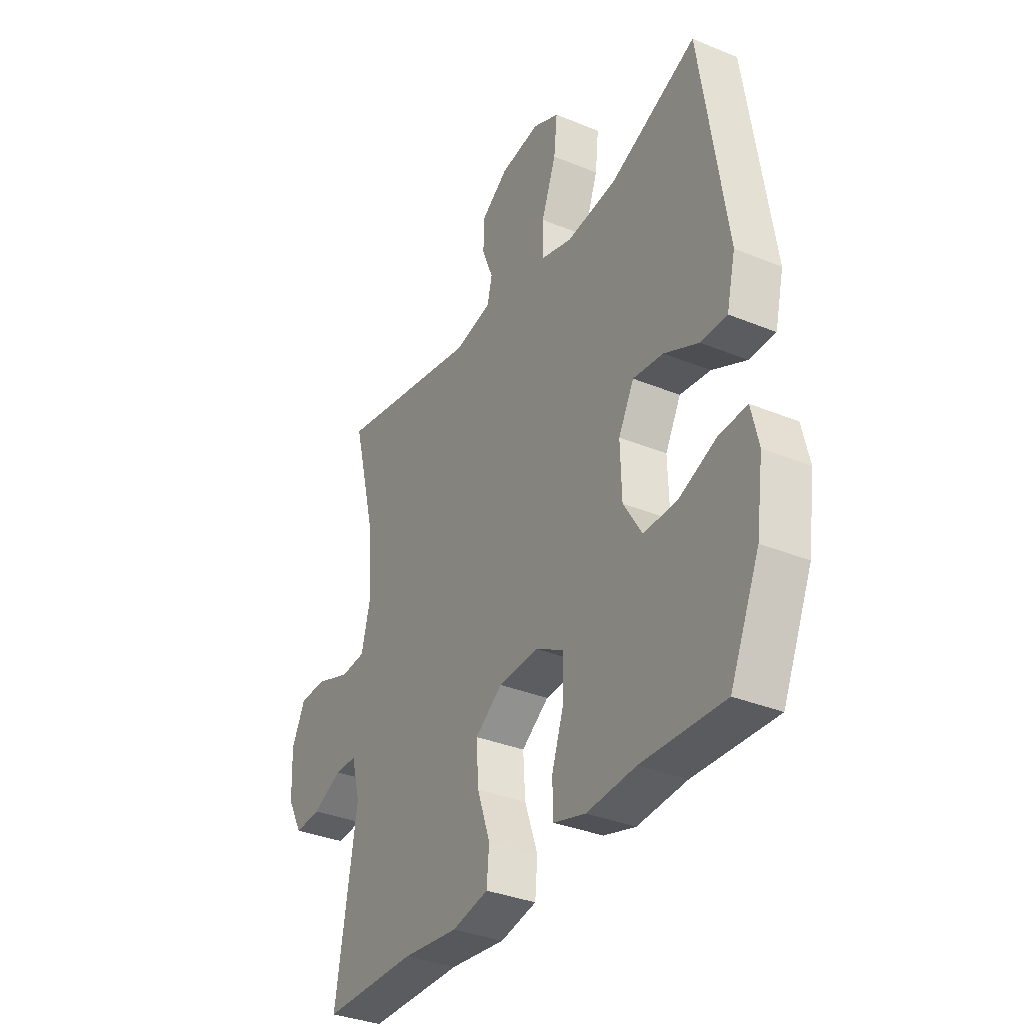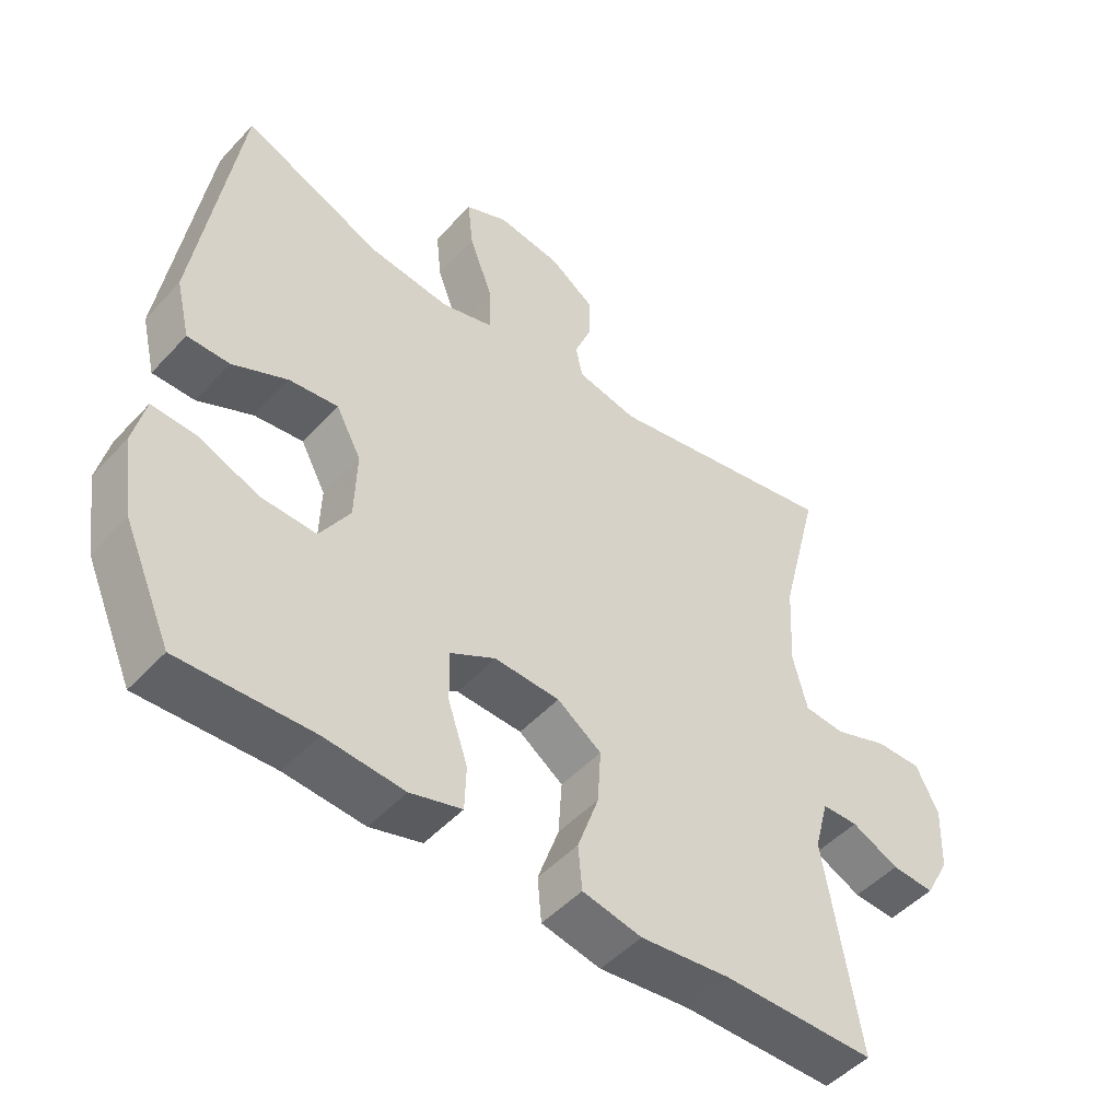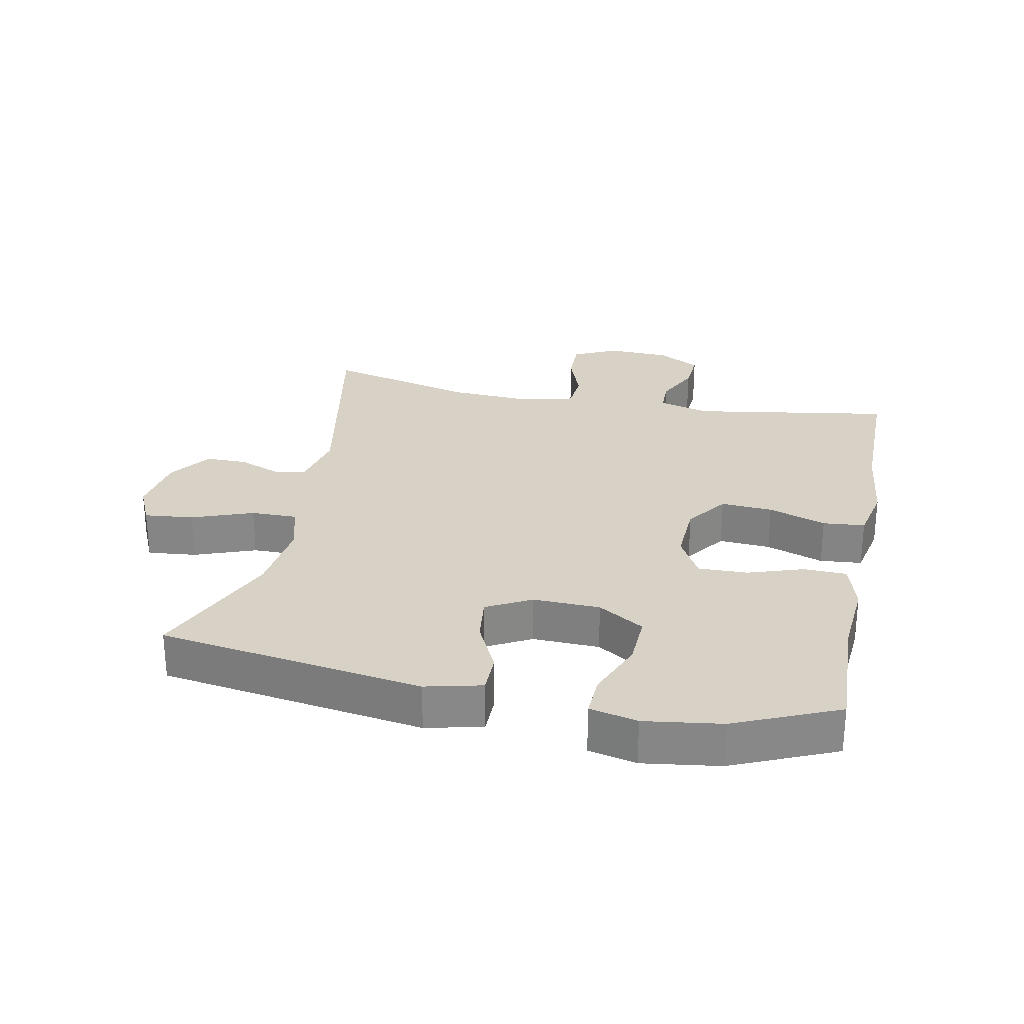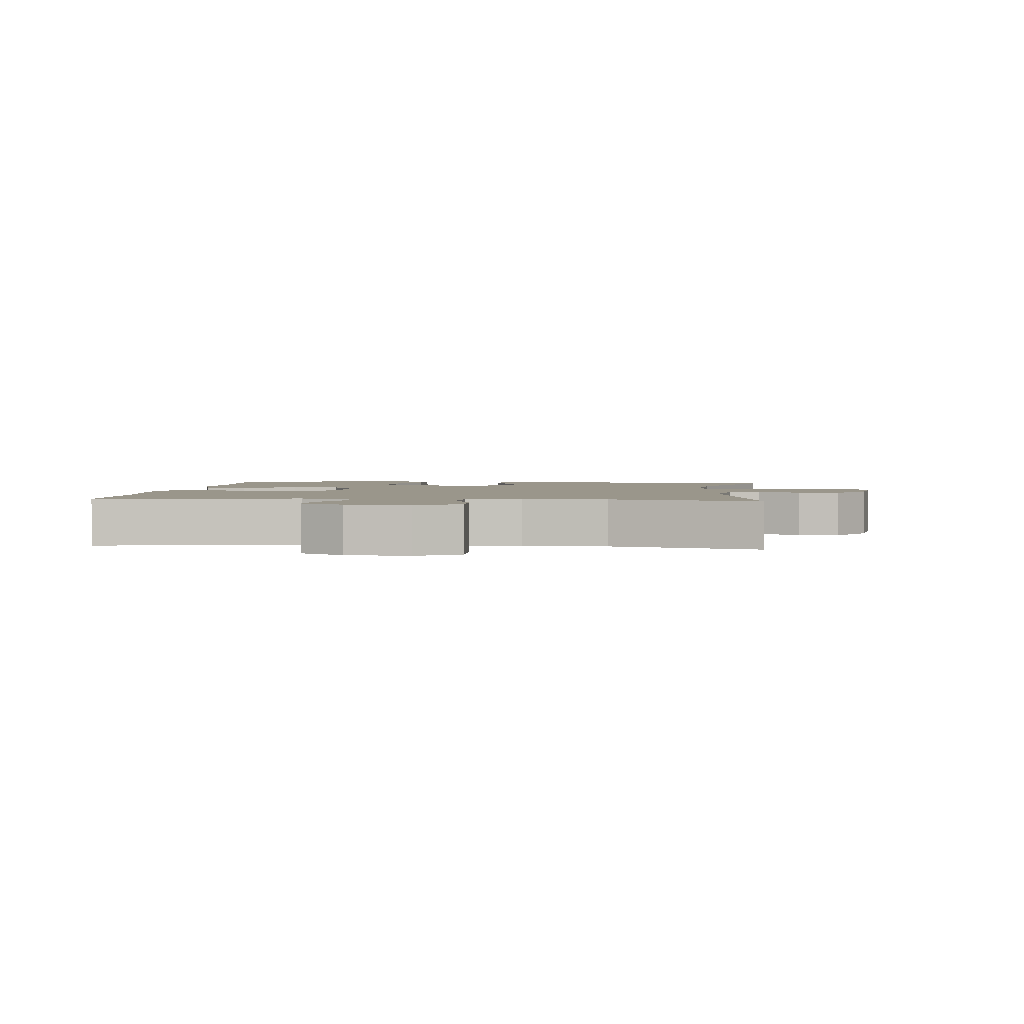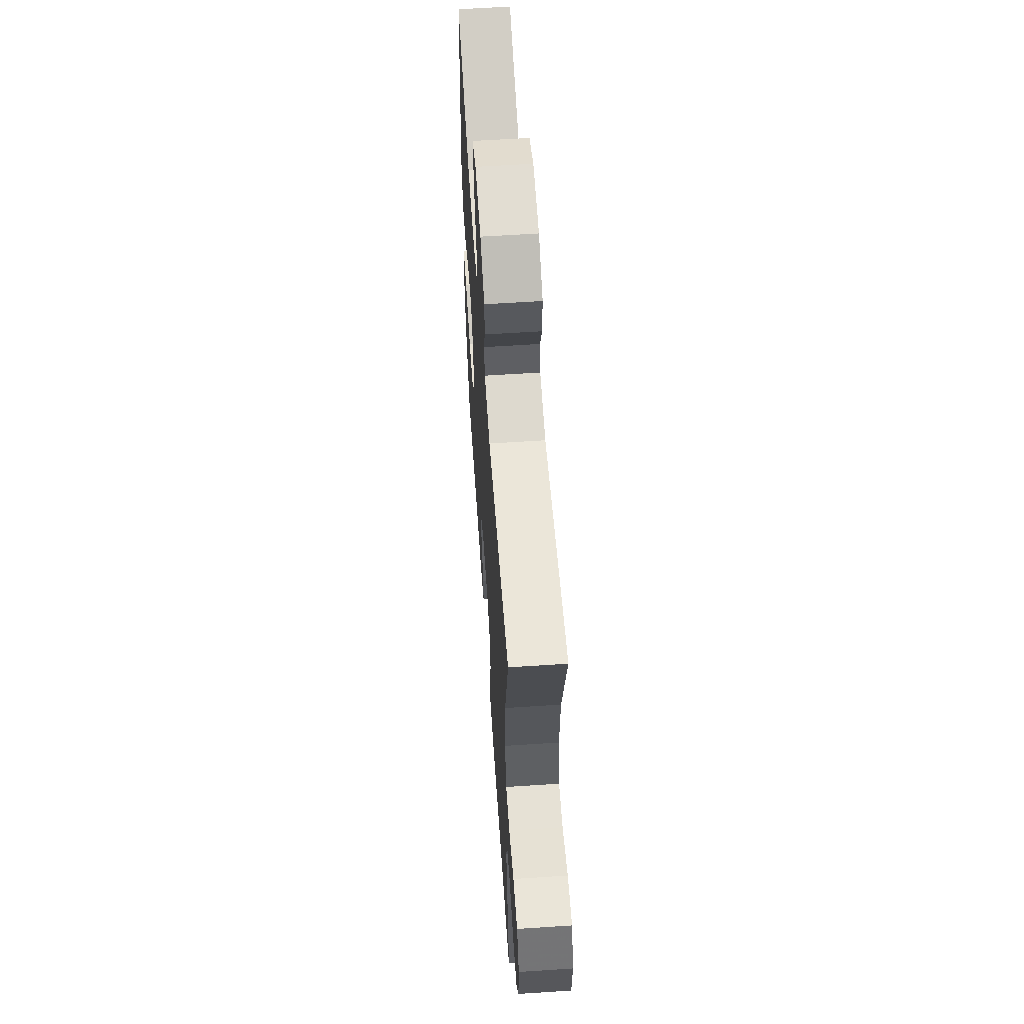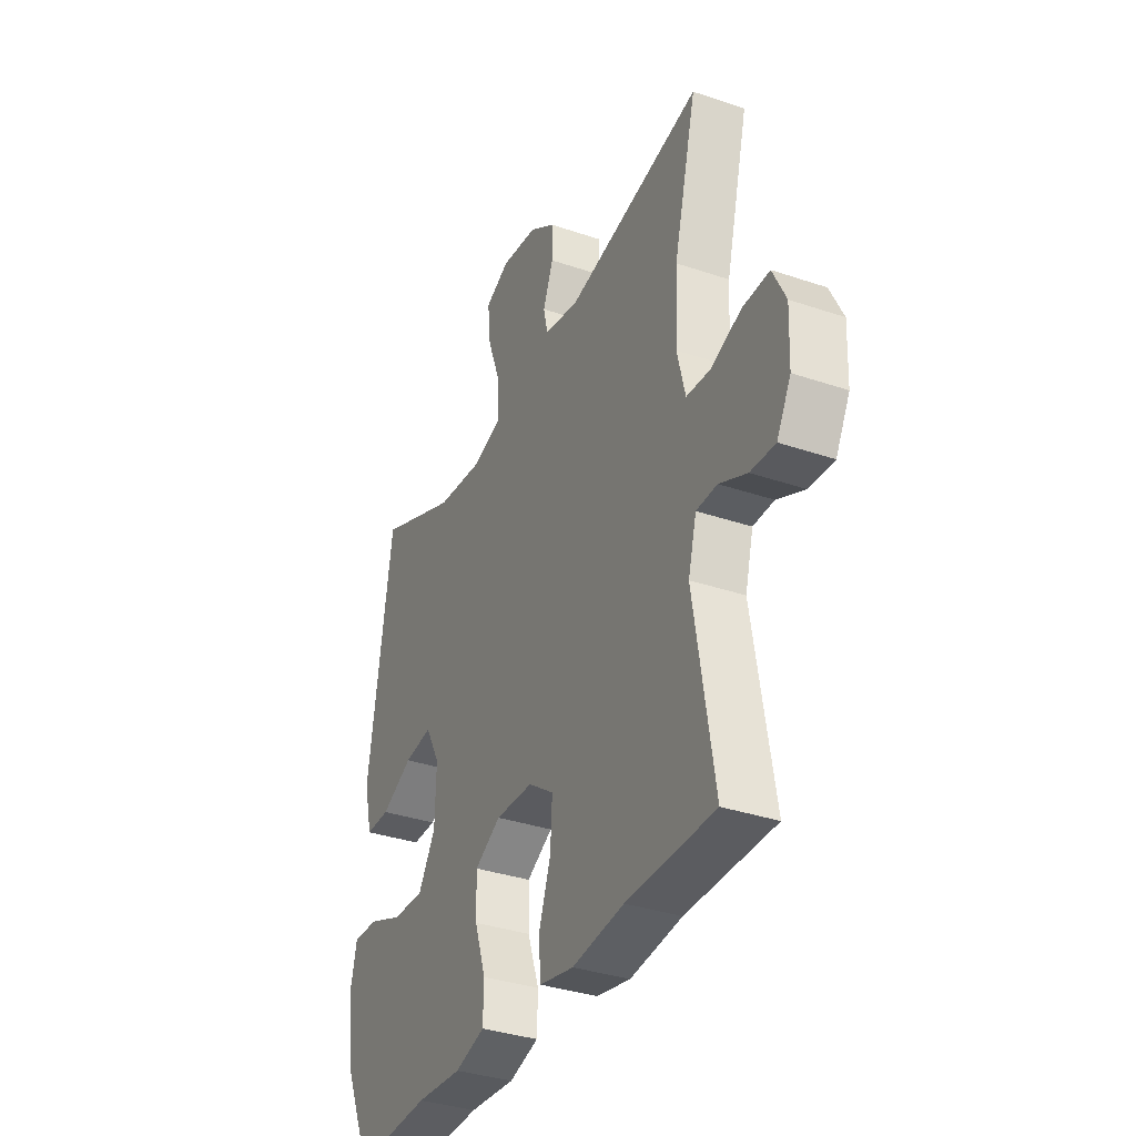
<metadata>
{"format":"obj","ext":"obj","renderer":"f3d","projection":"perspective","resolution":1024,"background":"white","views":[{"elev":-34.4,"azim":61.0,"up":"+Z"},{"elev":-49.0,"azim":139.5,"up":"+Z"},{"elev":27.5,"azim":101.5,"up":"+Y"},{"elev":2.3,"azim":-84.1,"up":"+Y"},{"elev":59.9,"azim":-93.9,"up":"+Z"},{"elev":-35.0,"azim":-114.4,"up":"+Z"}]}
</metadata>
<code>
v -0.5 0.07 -0.5
v -0.449 0.07 -0.191
v -0.47 0.07 -0.112
v -0.523 0.07 -0.111
v -0.593 0.07 -0.144
v -0.656 0.07 -0.148
v -0.692 0.07 -0.082
v -0.696 0.07 0.015
v -0.663 0.07 0.083
v -0.595 0.07 0.082
v -0.516 0.07 0.053
v -0.456 0.07 0.058
v -0.435 0.07 0.142
v -0.442 0.07 0.27
v -0.5 0.07 0.5
v -0.154 0.07 0.433
v -0.065 0.07 0.452
v -0.054 0.07 0.5
v -0.08 0.07 0.566
v -0.08 0.07 0.63
v -0.014 0.07 0.676
v 0.08 0.07 0.69
v 0.143 0.07 0.661
v 0.135 0.07 0.585
v 0.1 0.07 0.491
v 0.099 0.07 0.42
v 0.174 0.07 0.398
v 0.294 0.07 0.412
v 0.5 0.07 0.5
v 0.561 0.07 0.092
v 0.54 0.07 0.005
v 0.478 0.07 0.005
v 0.397 0.07 0.044
v 0.325 0.07 0.053
v 0.288 0.07 -0.016
v 0.291 0.07 -0.119
v 0.335 0.07 -0.19
v 0.416 0.07 -0.187
v 0.505 0.07 -0.151
v 0.57 0.07 -0.148
v 0.587 0.07 -0.222
v 0.57 0.07 -0.341
v 0.5 0.07 -0.5
v 0.305 0.07 -0.492
v 0.188 0.07 -0.501
v 0.112 0.07 -0.479
v 0.11 0.07 -0.413
v 0.139 0.07 -0.327
v 0.141 0.07 -0.251
v 0.074 0.07 -0.214
v -0.022 0.07 -0.218
v -0.087 0.07 -0.264
v -0.082 0.07 -0.344
v -0.051 0.07 -0.433
v -0.057 0.07 -0.498
v -0.144 0.07 -0.516
v -0.276 0.07 -0.501
v -0.5 0 -0.5
v -0.449 0 -0.191
v -0.47 0 -0.112
v -0.523 0 -0.111
v -0.593 0 -0.144
v -0.656 0 -0.148
v -0.692 0 -0.082
v -0.696 0 0.015
v -0.663 0 0.083
v -0.595 0 0.082
v -0.516 0 0.053
v -0.456 0 0.058
v -0.435 0 0.142
v -0.442 0 0.27
v -0.5 0 0.5
v -0.154 0 0.433
v -0.065 0 0.452
v -0.054 0 0.5
v -0.08 0 0.566
v -0.08 0 0.63
v -0.014 0 0.676
v 0.08 0 0.69
v 0.143 0 0.661
v 0.135 0 0.585
v 0.1 0 0.491
v 0.099 0 0.42
v 0.174 0 0.398
v 0.294 0 0.412
v 0.5 0 0.5
v 0.561 0 0.092
v 0.54 0 0.005
v 0.478 0 0.005
v 0.397 0 0.044
v 0.325 0 0.053
v 0.288 0 -0.016
v 0.291 0 -0.119
v 0.335 0 -0.19
v 0.416 0 -0.187
v 0.505 0 -0.151
v 0.57 0 -0.148
v 0.587 0 -0.222
v 0.57 0 -0.341
v 0.5 0 -0.5
v 0.305 0 -0.492
v 0.188 0 -0.501
v 0.112 0 -0.479
v 0.11 0 -0.413
v 0.139 0 -0.327
v 0.141 0 -0.251
v 0.074 0 -0.214
v -0.022 0 -0.218
v -0.087 0 -0.264
v -0.082 0 -0.344
v -0.051 0 -0.433
v -0.057 0 -0.498
v -0.144 0 -0.516
v -0.276 0 -0.501
f 55 56 57
f 54 55 57
f 53 54 57
f 57 1 2
f 53 57 2
f 52 53 2
f 51 52 2 3
f 50 51 3
f 46 47 48
f 45 46 48
f 44 45 48
f 43 44 48
f 42 43 48
f 41 42 48
f 40 41 48
f 39 40 48
f 38 39 48
f 37 38 48 49
f 36 37 49 50
f 31 32 33
f 30 31 33
f 29 30 33
f 28 29 33
f 27 28 33 34
f 26 27 34 35
f 23 24 25
f 22 23 25
f 21 22 25
f 20 21 25
f 19 20 25
f 18 19 25
f 17 18 25 26
f 36 50 3
f 35 36 3
f 26 35 3
f 17 26 3
f 16 17 3
f 9 10 11
f 8 9 11
f 7 8 11
f 6 7 11
f 5 6 11
f 4 5 11
f 4 11 12
f 3 4 12
f 16 3 12 13
f 14 15 16
f 13 14 16
f 114 113 112
f 114 112 111
f 114 111 110
f 59 58 114
f 59 114 110
f 59 110 109
f 60 59 109 108
f 60 108 107
f 105 104 103
f 105 103 102
f 105 102 101
f 105 101 100
f 105 100 99
f 105 99 98
f 105 98 97
f 105 97 96
f 105 96 95
f 106 105 95 94
f 107 106 94 93
f 90 89 88
f 90 88 87
f 90 87 86
f 90 86 85
f 91 90 85 84
f 92 91 84 83
f 82 81 80
f 82 80 79
f 82 79 78
f 82 78 77
f 82 77 76
f 82 76 75
f 83 82 75 74
f 60 107 93
f 60 93 92
f 60 92 83
f 60 83 74
f 60 74 73
f 68 67 66
f 68 66 65
f 68 65 64
f 68 64 63
f 68 63 62
f 68 62 61
f 69 68 61
f 69 61 60
f 70 69 60 73
f 73 72 71
f 73 71 70
f 1 58 59 2
f 2 59 60 3
f 3 60 61 4
f 4 61 62 5
f 5 62 63 6
f 6 63 64 7
f 7 64 65 8
f 8 65 66 9
f 9 66 67 10
f 10 67 68 11
f 11 68 69 12
f 12 69 70 13
f 13 70 71 14
f 14 71 72 15
f 15 72 73 16
f 16 73 74 17
f 17 74 75 18
f 18 75 76 19
f 19 76 77 20
f 20 77 78 21
f 21 78 79 22
f 22 79 80 23
f 23 80 81 24
f 24 81 82 25
f 25 82 83 26
f 26 83 84 27
f 27 84 85 28
f 28 85 86 29
f 29 86 87 30
f 30 87 88 31
f 31 88 89 32
f 32 89 90 33
f 33 90 91 34
f 34 91 92 35
f 35 92 93 36
f 36 93 94 37
f 37 94 95 38
f 38 95 96 39
f 39 96 97 40
f 40 97 98 41
f 41 98 99 42
f 42 99 100 43
f 43 100 101 44
f 44 101 102 45
f 45 102 103 46
f 46 103 104 47
f 47 104 105 48
f 48 105 106 49
f 49 106 107 50
f 50 107 108 51
f 51 108 109 52
f 52 109 110 53
f 53 110 111 54
f 54 111 112 55
f 55 112 113 56
f 56 113 114 57
f 57 114 58 1

</code>
